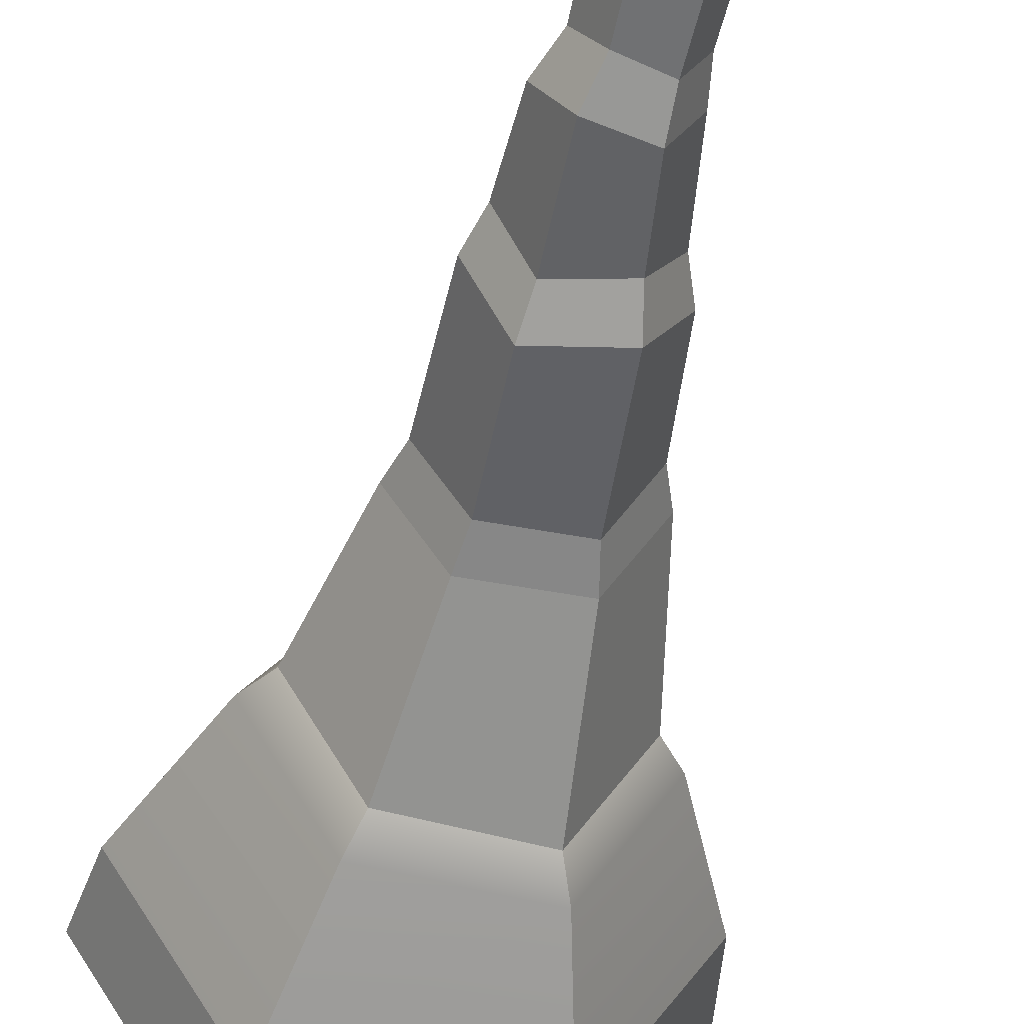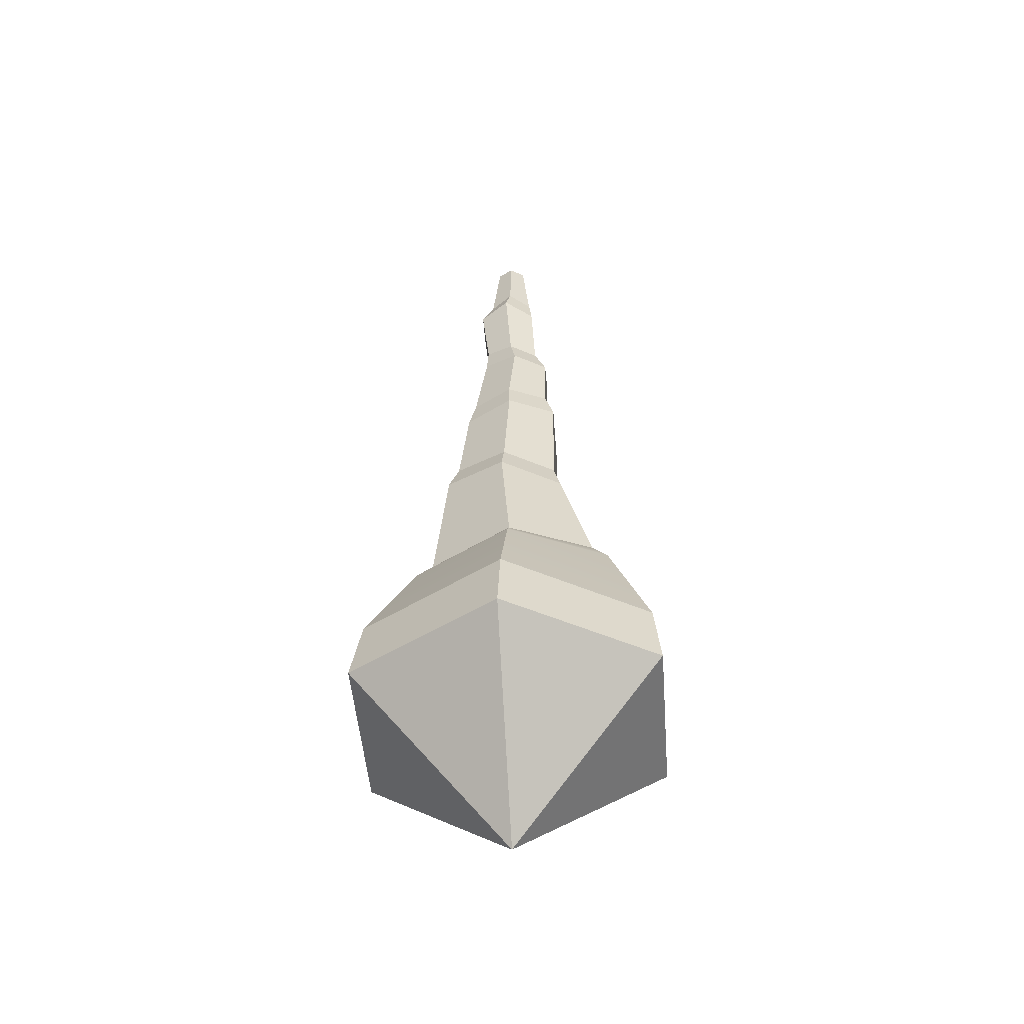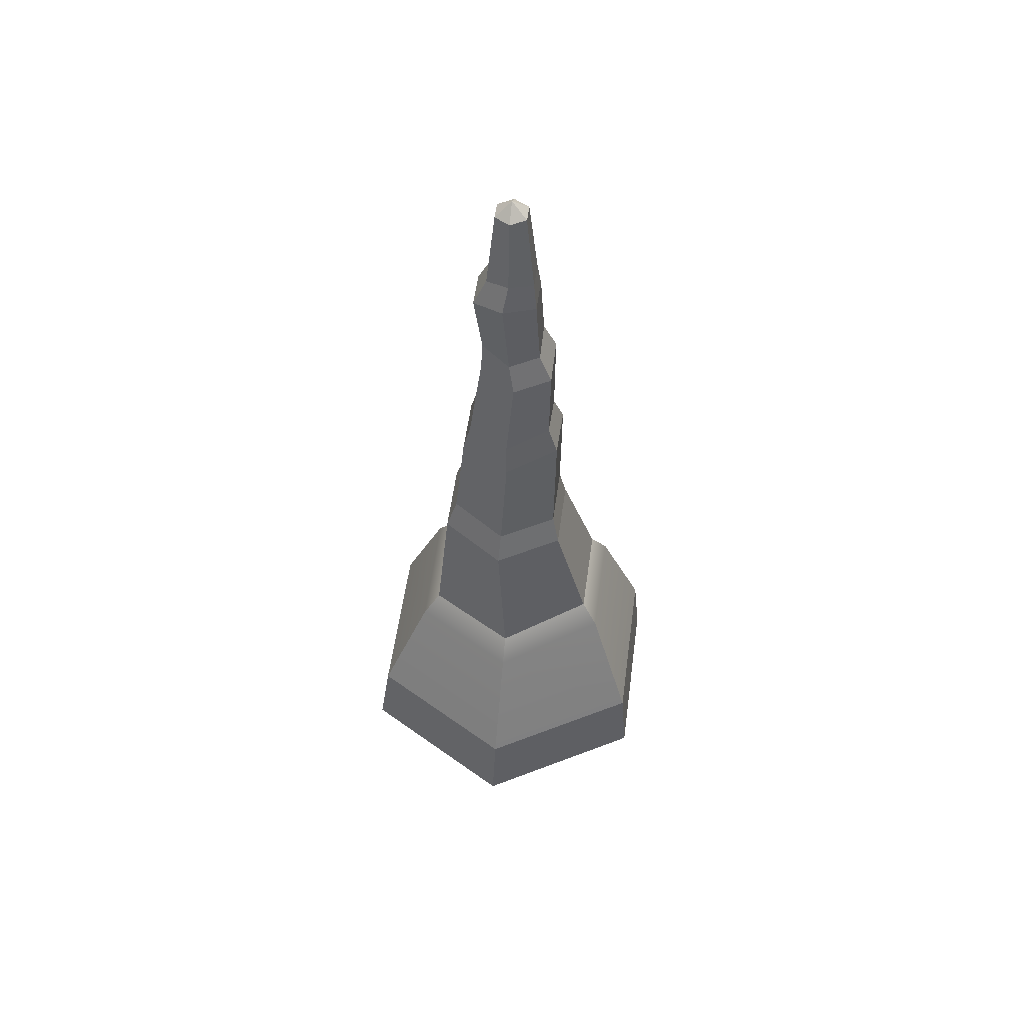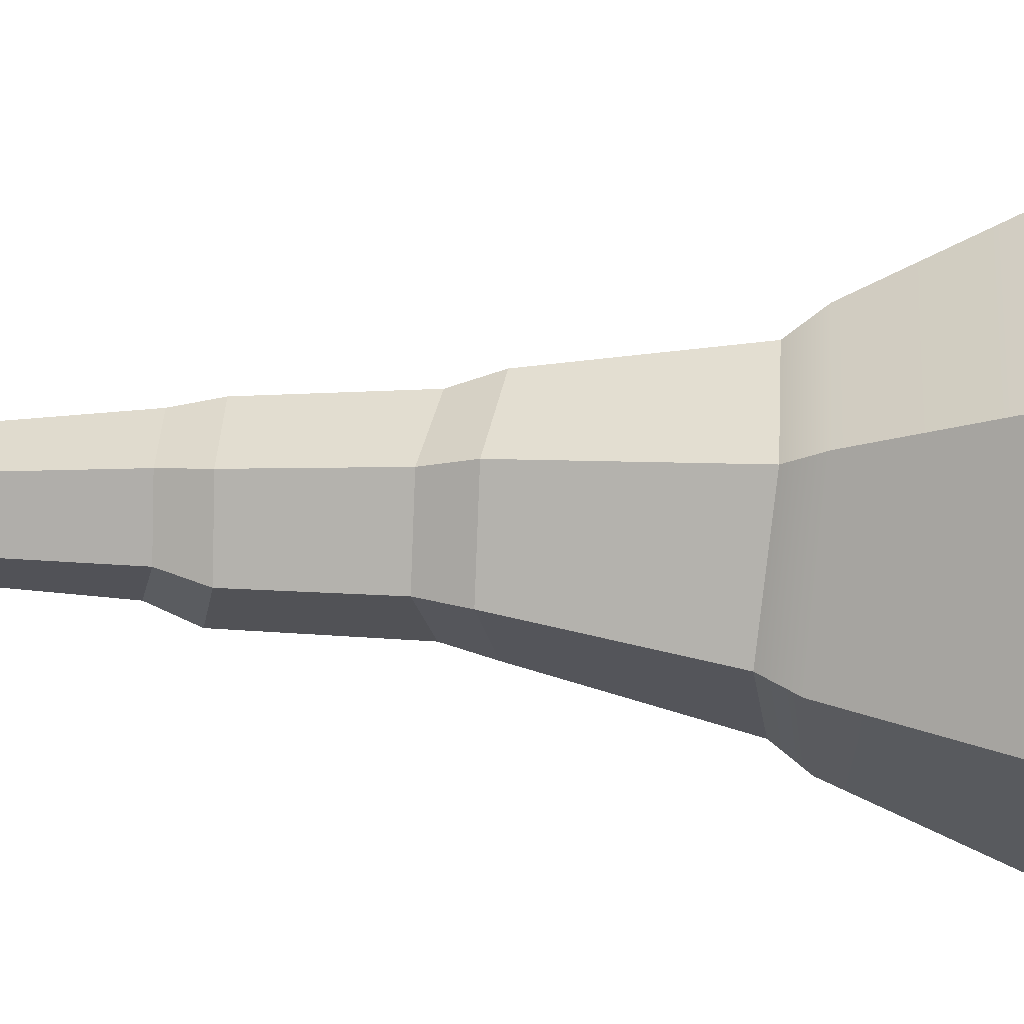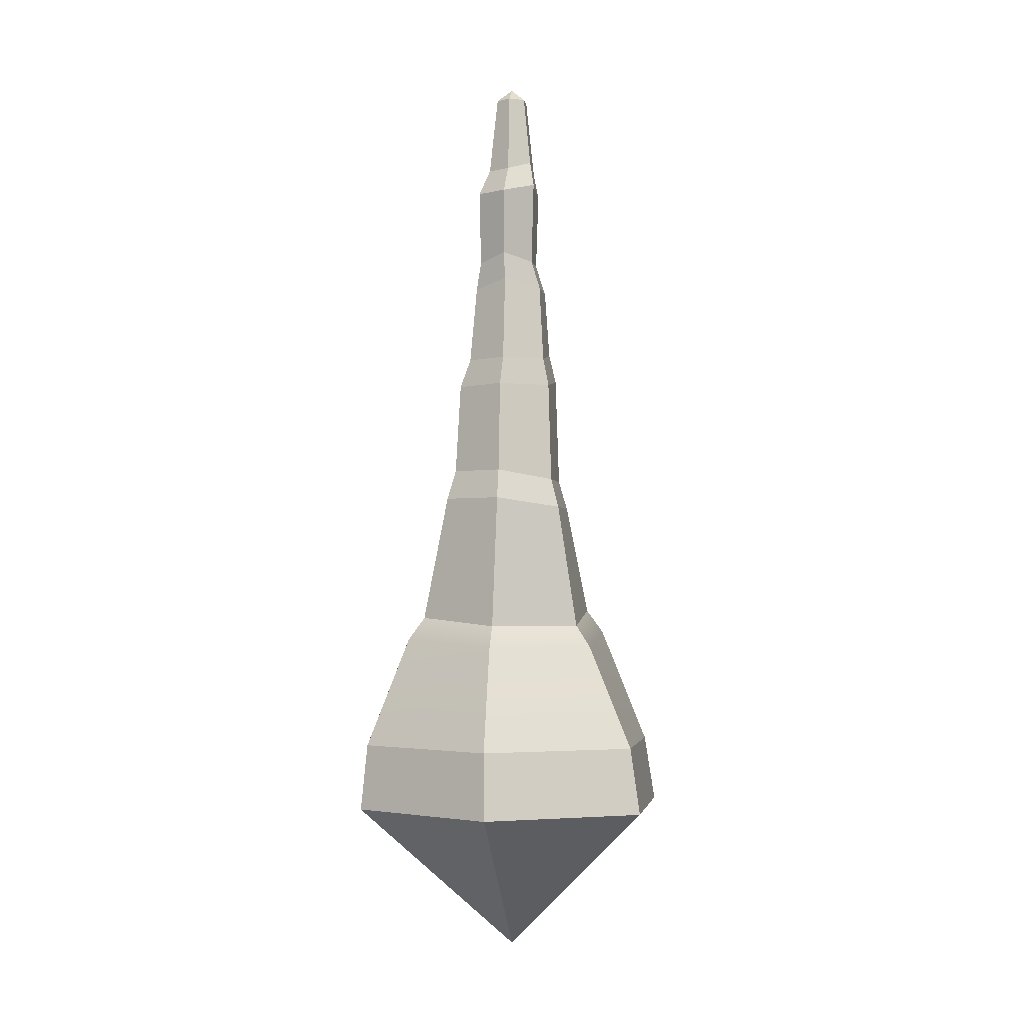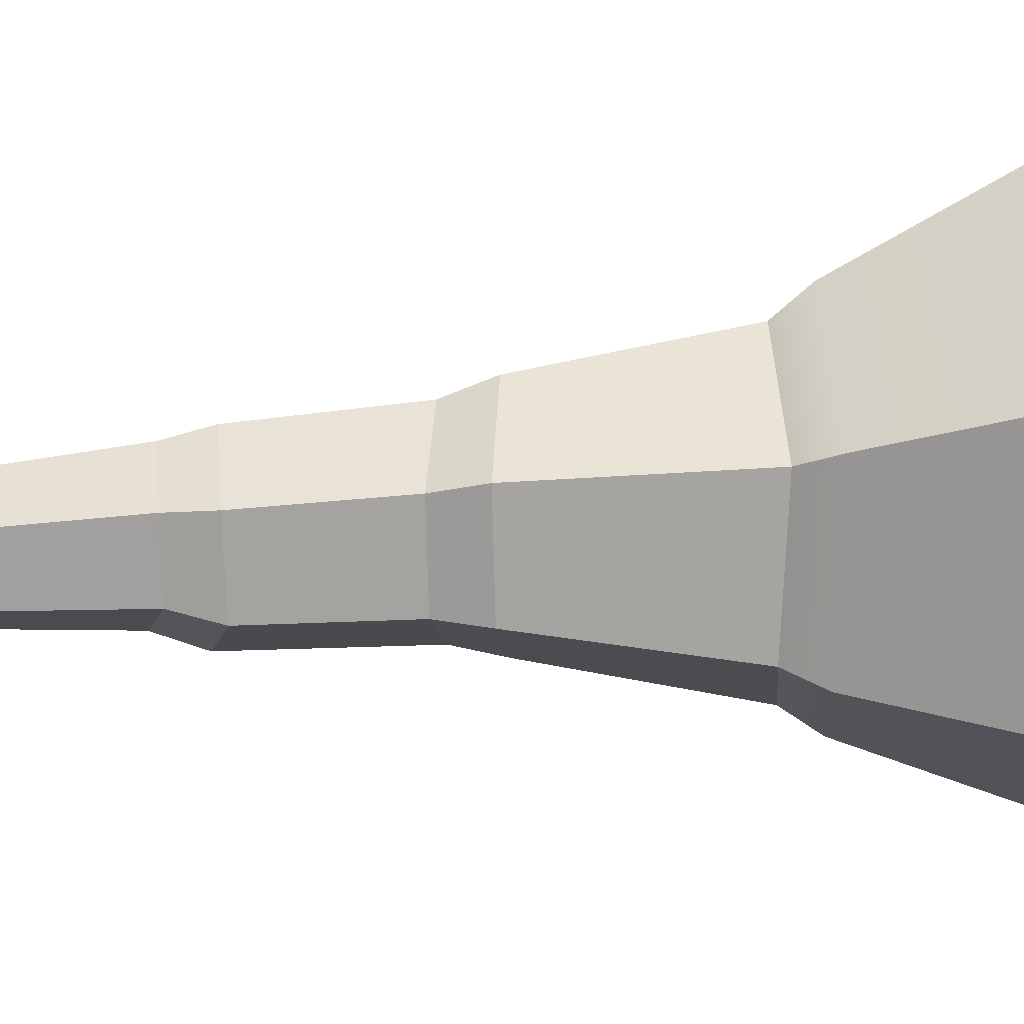
<metadata>
{"format":"obj","ext":"obj","renderer":"f3d","projection":"perspective","resolution":1024,"background":"white","views":[{"elev":-51.0,"azim":168.7,"up":"+Z"},{"elev":-49.3,"azim":34.5,"up":"+Y"},{"elev":53.7,"azim":37.6,"up":"+Y"},{"elev":38.5,"azim":-86.7,"up":"+Z"},{"elev":-2.7,"azim":-20.6,"up":"+Y"},{"elev":46.5,"azim":-94.2,"up":"+Z"}]}
</metadata>
<code>
v 0.01127 1.006 -0.01952
v -0.01127 1.006 -0.01952
v -0.02254 1.006 1e-06
v -0.01127 1.006 0.01952
v 0.01127 1.006 0.01952
v 0.02254 1.006 1e-06
v 0.1134 -0.02058 -0.1964
v -0.1134 -0.02058 -0.1964
v -0.2268 -0.02058 1e-06
v -0.1134 -0.02058 0.1964
v 0.1134 -0.02058 0.1964
v 0.2268 -0.02058 1e-06
v 0 1.024 1e-06
v 0 -0.2206 1e-06
v -0.06573 0.2368 0.09622
v -0.1293 0.2476 -0.01383
v -0.06573 0.2358 -0.1239
v 0.06134 0.2482 -0.1239
v 0.1249 0.2569 -0.01383
v 0.06134 0.2369 0.09622
v -0.04653 0.458 0.06964
v -0.08674 0.4588 1e-06
v -0.04653 0.4459 -0.06964
v 0.03388 0.4461 -0.06964
v 0.07408 0.4463 1e-06
v 0.03388 0.4461 0.06964
v -0.03259 0.6215 0.0505
v -0.0635 0.6214 -0.003034
v -0.03259 0.6343 -0.05657
v 0.02924 0.6214 -0.05657
v 0.06014 0.6336 -0.003034
v 0.02924 0.6216 0.0505
v -0.02432 0.7767 0.03083
v -0.04594 0.7653 -0.006615
v -0.02432 0.7653 -0.04405
v 0.01891 0.7775 -0.04405
v 0.04052 0.7654 -0.006615
v 0.01891 0.7654 0.03083
v -0.01722 0.9006 0.02983
v -0.03444 0.9006 1e-06
v -0.01722 0.9006 -0.02983
v 0.01722 0.9006 -0.02983
v 0.03444 0.9006 1e-06
v 0.01722 0.9108 0.02983
v -0.1084 0.06843 0.1805
v 0.1066 0.06843 0.1805
v 0.2141 0.06843 -0.005653
v 0.1066 0.06843 -0.1918
v -0.1084 0.06843 -0.1918
v -0.2159 0.06843 -0.005653
v 0.03921 0.406 0.08316
v 0.08564 0.4063 0.002731
v 0.03921 0.4063 -0.07769
v -0.05366 0.406 -0.07769
v -0.1001 0.4188 0.002731
v -0.05366 0.4178 0.08316
v 0.03456 0.5828 0.05716
v 0.07169 0.5946 -0.007147
v 0.03456 0.5822 -0.07146
v -0.0397 0.5952 -0.07146
v -0.07684 0.5823 -0.007147
v -0.0397 0.5828 0.05716
v 0.02955 0.7269 0.03541
v 0.05632 0.7265 -0.01096
v 0.02955 0.7387 -0.05733
v -0.02399 0.7263 -0.05733
v -0.05076 0.7267 -0.01096
v -0.02399 0.7385 0.03541
v 0.01755 0.8757 0.04251
v 0.04058 0.8653 0.002631
v 0.01755 0.8653 -0.03725
v -0.02849 0.8653 -0.03725
v -0.05152 0.865 0.002631
v -0.02849 0.865 0.04251
v 0.07329 0.2065 0.1175
v 0.1487 0.2261 -0.01304
v 0.07329 0.2176 -0.1436
v -0.07743 0.2055 -0.1436
v -0.1528 0.217 -0.01304
v -0.07743 0.2065 0.1175
f 1 42 41 2
f 2 41 40 3
f 3 40 39 4
f 4 39 44 5
f 5 44 43 6
f 6 43 42 1
f 2 13 1
f 3 13 2
f 4 13 3
f 5 13 4
f 6 13 5
f 1 13 6
f 7 14 8
f 8 14 9
f 9 14 10
f 10 14 11
f 11 14 12
f 12 14 7
f 16 79 80 15
f 17 78 79 16
f 18 77 78 17
f 19 76 77 18
f 20 75 76 19
f 15 80 75 20
f 22 55 56 21
f 23 54 55 22
f 24 53 54 23
f 25 52 53 24
f 26 51 52 25
f 21 56 51 26
f 28 61 62 27
f 29 60 61 28
f 30 59 60 29
f 31 58 59 30
f 32 57 58 31
f 27 62 57 32
f 34 67 68 33
f 35 66 67 34
f 36 65 66 35
f 37 64 65 36
f 38 63 64 37
f 33 68 63 38
f 40 73 74 39
f 41 72 73 40
f 42 71 72 41
f 43 70 71 42
f 44 69 70 43
f 39 74 69 44
f 45 10 11 46
f 47 46 11 12
f 48 47 12 7
f 49 48 7 8
f 50 49 8 9
f 45 50 9 10
f 51 20 19 52
f 53 52 19 18
f 54 53 18 17
f 55 54 17 16
f 56 55 16 15
f 51 56 15 20
f 57 26 25 58
f 59 58 25 24
f 60 59 24 23
f 61 60 23 22
f 62 61 22 21
f 57 62 21 26
f 63 32 31 64
f 65 64 31 30
f 66 65 30 29
f 67 66 29 28
f 68 67 28 27
f 63 68 27 32
f 69 38 37 70
f 71 70 37 36
f 72 71 36 35
f 73 72 35 34
f 74 73 34 33
f 69 74 33 38
f 75 46 47 76
f 77 76 47 48
f 78 77 48 49
f 79 78 49 50
f 80 79 50 45
f 75 80 45 46

</code>
